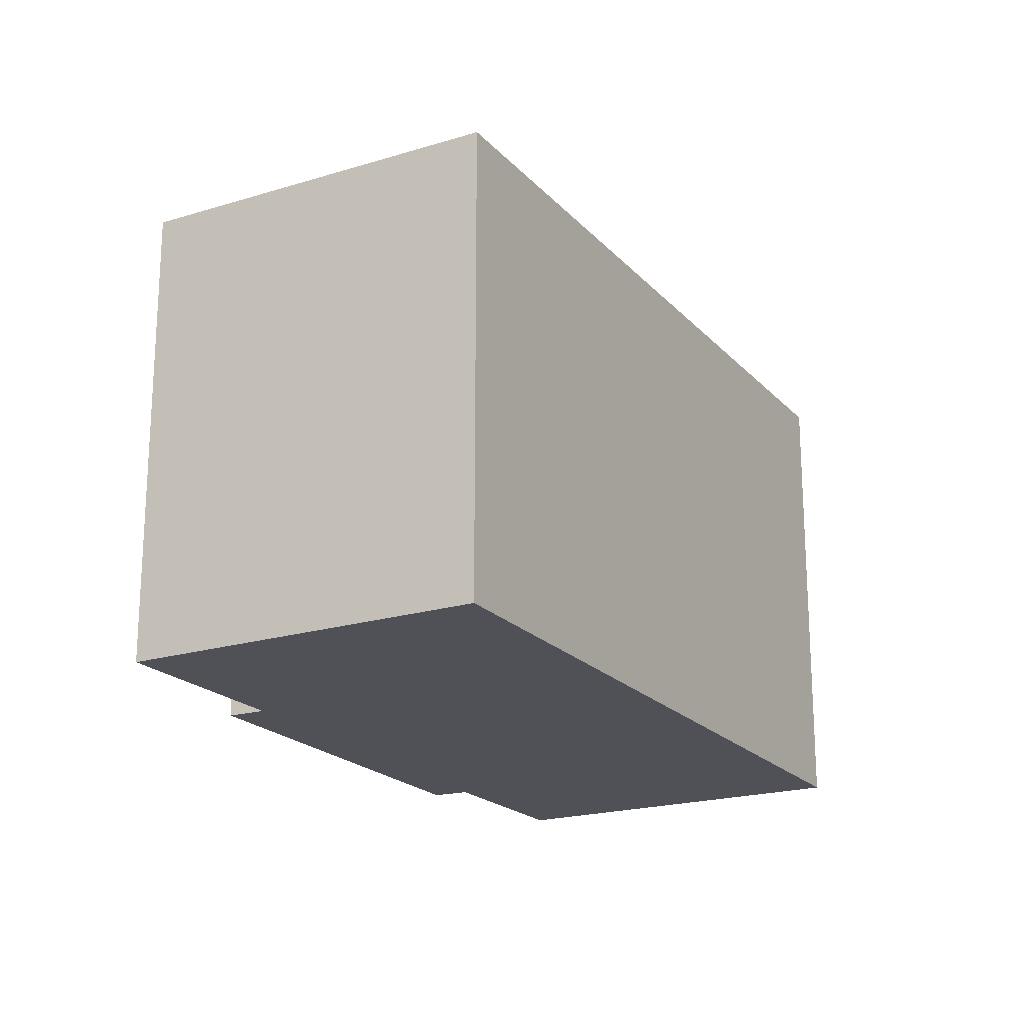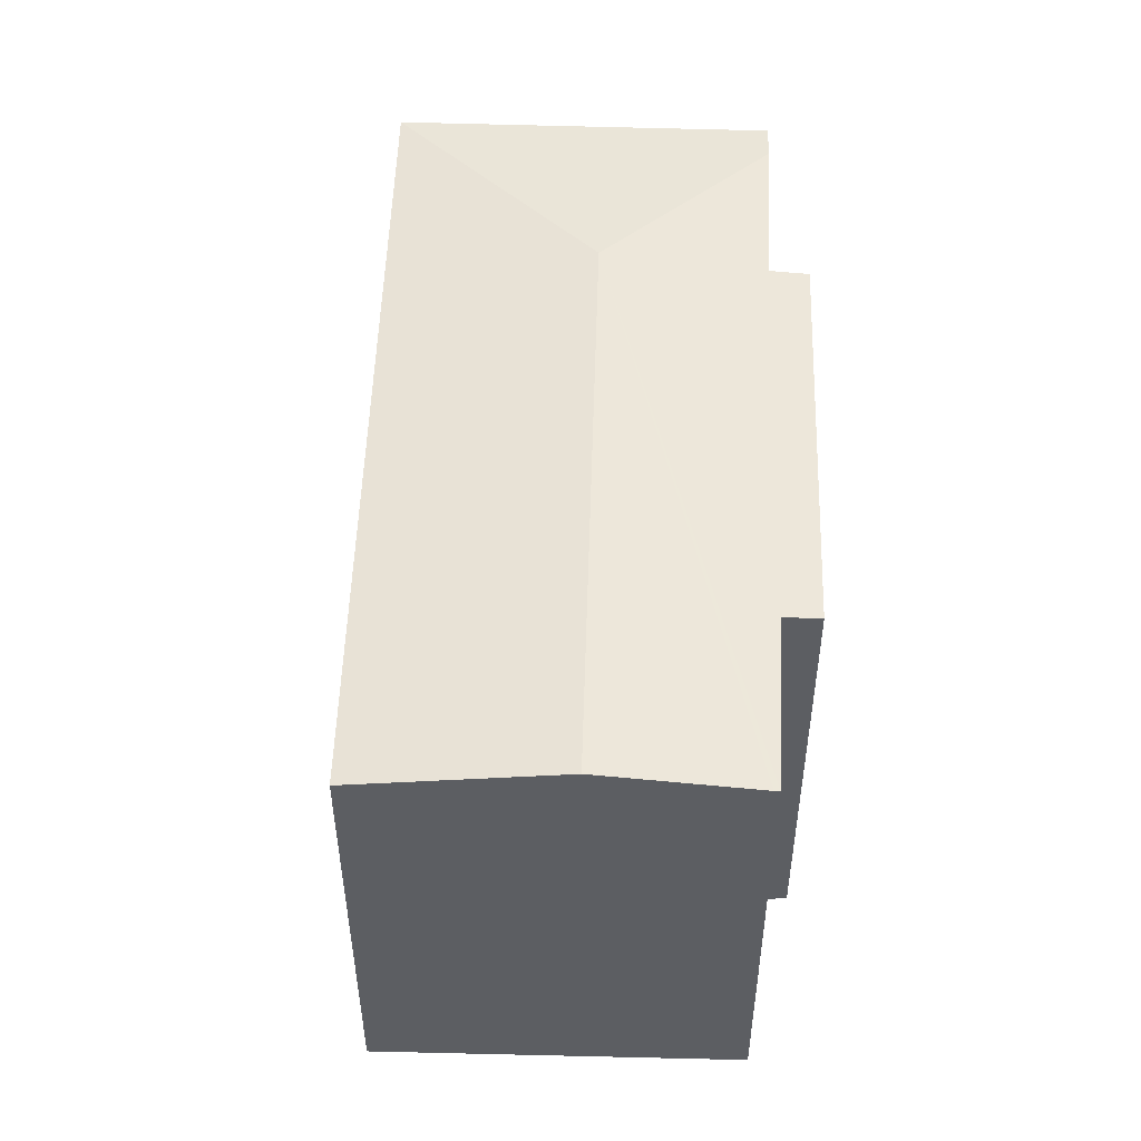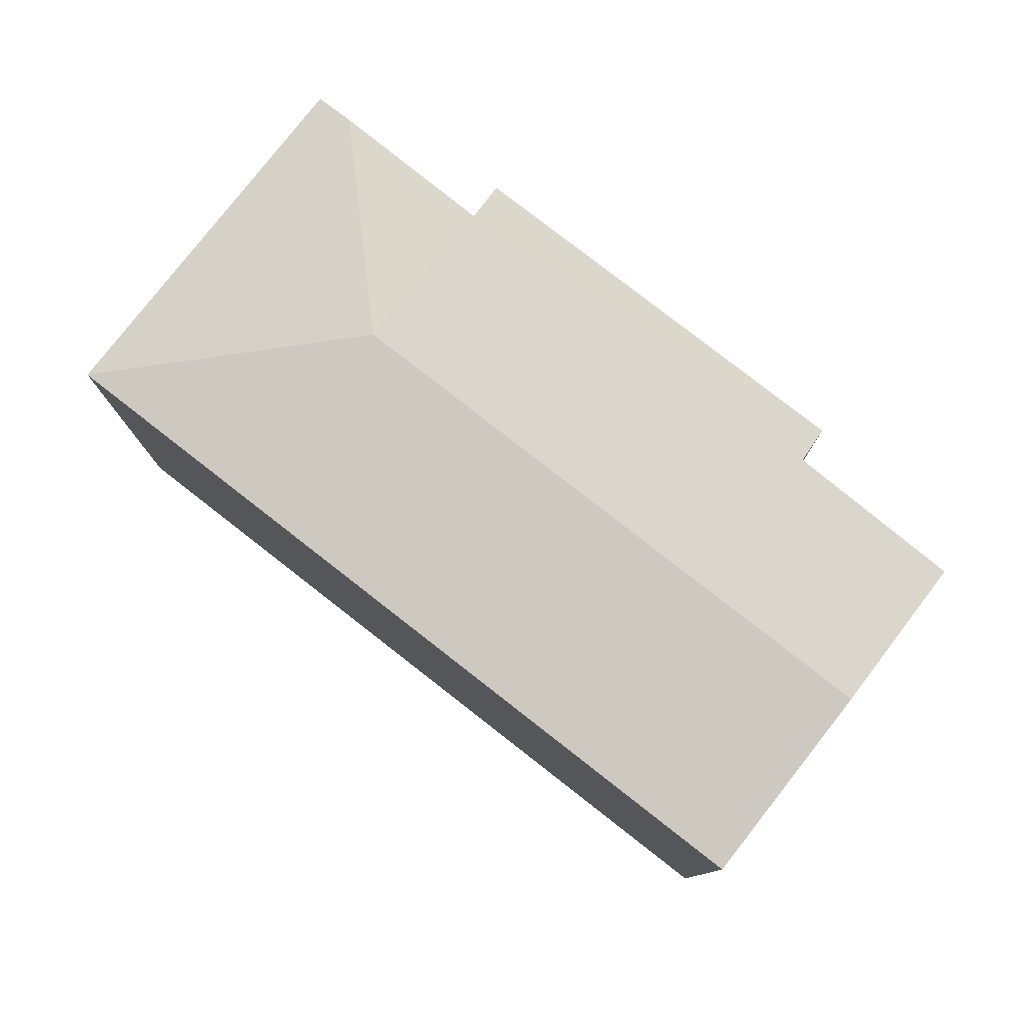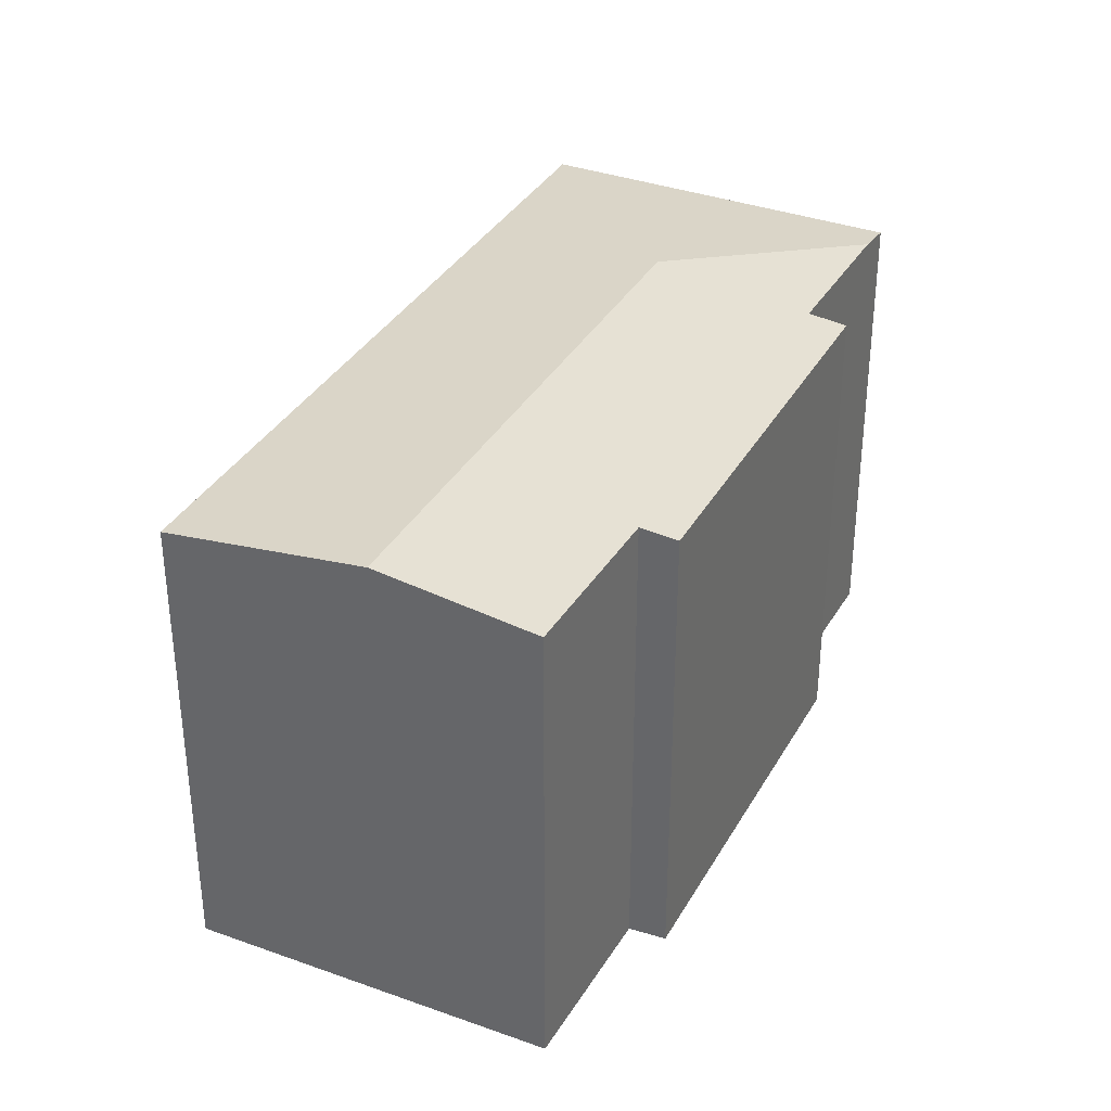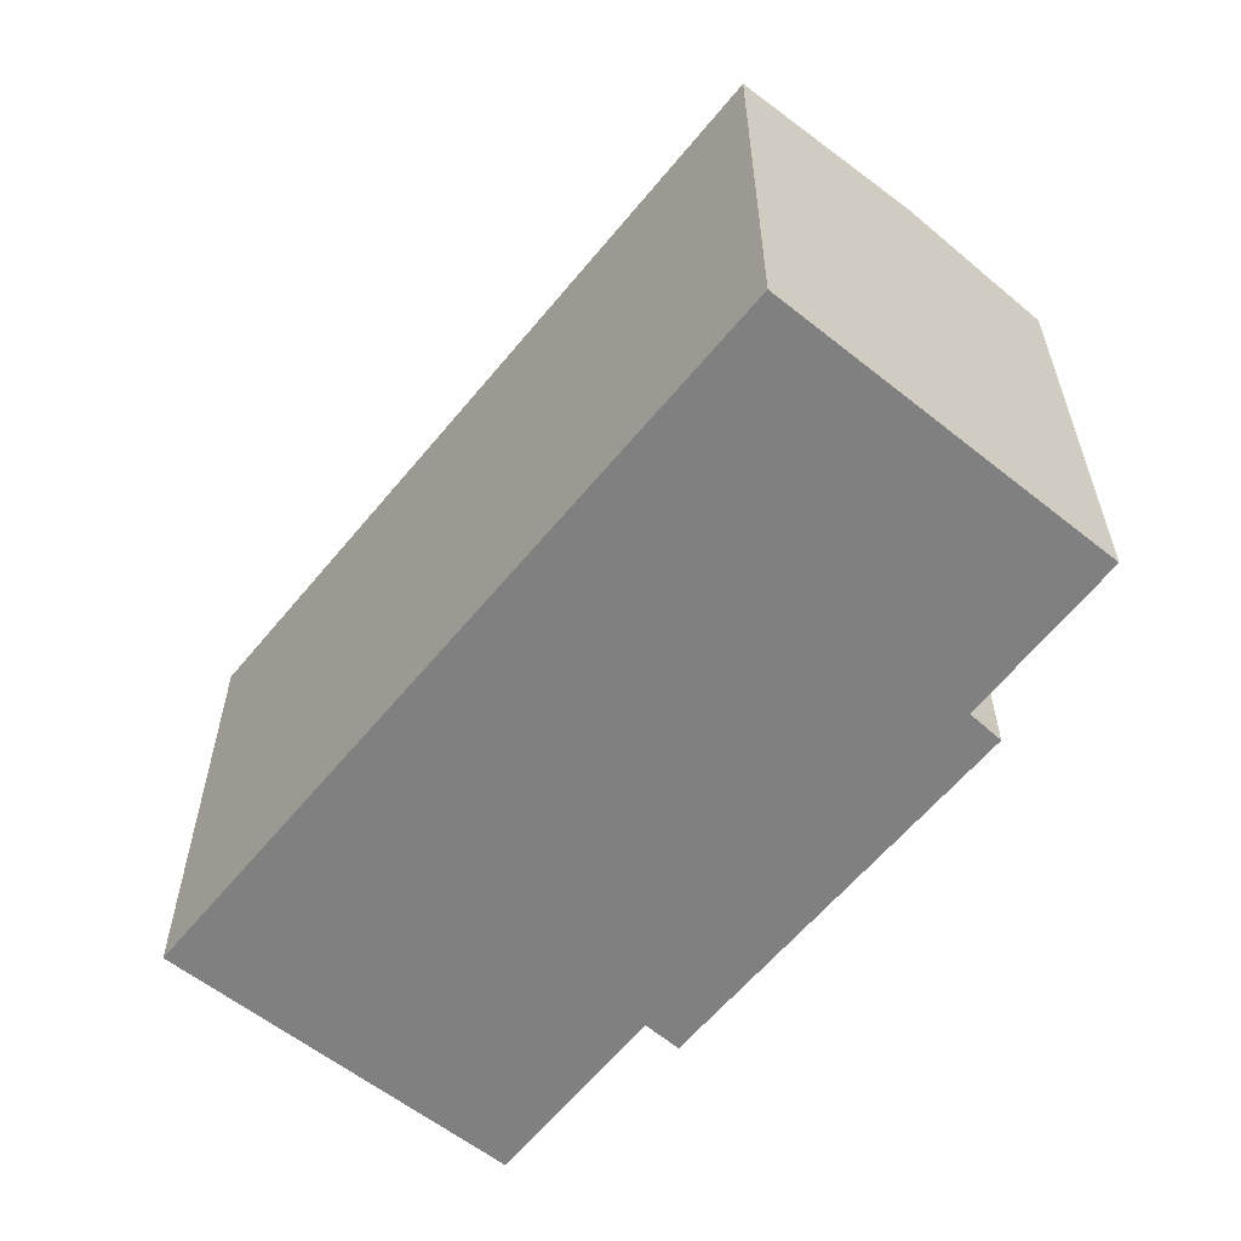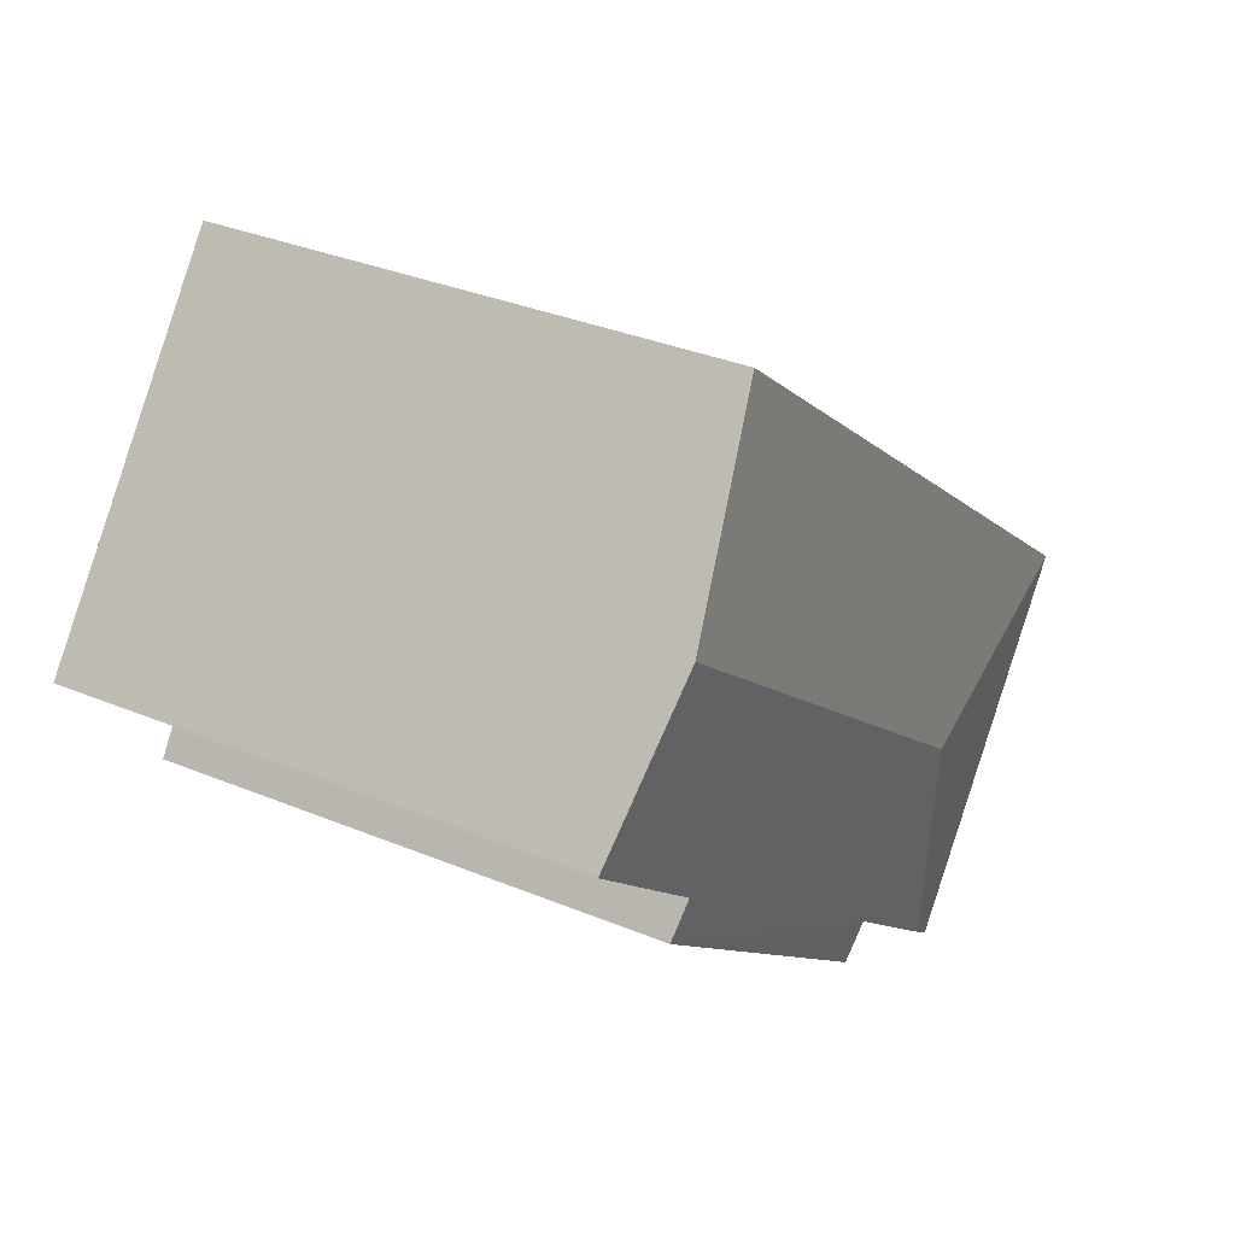
<metadata>
{"format":"obj","ext":"obj","renderer":"f3d","projection":"perspective","resolution":1024,"background":"white","views":[{"elev":-20.3,"azim":-99.4,"up":"+Y"},{"elev":52.0,"azim":53.2,"up":"+Y"},{"elev":79.6,"azim":-0.6,"up":"+Y"},{"elev":35.0,"azim":77.3,"up":"+Y"},{"elev":-60.0,"azim":12.4,"up":"+Y"},{"elev":33.6,"azim":119.6,"up":"+Z"}]}
</metadata>
<code>
v  21.64 14.18 9.697
v  0 13.46 8.243e-16
v  17.99 13.46 14.33
v  8.312 14.18 -0.924
v  11.22 13.61 -4.621
v  7.568 13.6 -7.622
v  20.6 13.6 2.765
v  24.52 13.62 6.045
v  24.42 13.63 6.168
v  21.21 13.47 1.879
v  11.89 13.47 -5.529
v  7.124 13.53 -7.986
v  6.695 13.46 -8.338
v  11.89 3.386e-16 -5.529
v  21.21 -1.151e-16 1.879
v  11.22 2.83e-16 -4.621
v  7.568 4.667e-16 -7.622
v  6.695 5.106e-16 -8.338
v  7.124 4.89e-16 -7.986
v  24.52 -3.701e-16 6.045
v  20.6 -1.693e-16 2.765
v  0 0 0
v  17.99 -8.776e-16 14.33
v  24.42 -3.777e-16 6.168
v  21.64 -5.938e-16 9.697
g defaultobject
f 1 2 3
f 2 1 4
f 4 5 6
f 5 4 7
f 7 4 8
f 8 4 9
f 9 4 1
f 5 10 11
f 10 5 7
f 12 4 6
f 4 12 13
f 4 13 2
f 10 14 11
f 14 10 15
f 16 6 5
f 6 16 12
f 12 16 13
f 13 16 17
f 13 17 18
f 18 17 19
f 20 7 8
f 7 20 21
f 11 16 5
f 16 11 14
f 18 2 13
f 2 18 22
f 22 3 2
f 3 22 23
f 23 1 3
f 1 23 9
f 9 23 8
f 8 23 24
f 8 24 20
f 24 23 25
f 21 10 7
f 10 21 15
f 15 16 14
f 18 23 22
f 23 18 19
f 23 19 17
f 23 17 16
f 23 16 21
f 21 16 15
f 23 21 24
f 24 21 20
f 23 24 25

</code>
